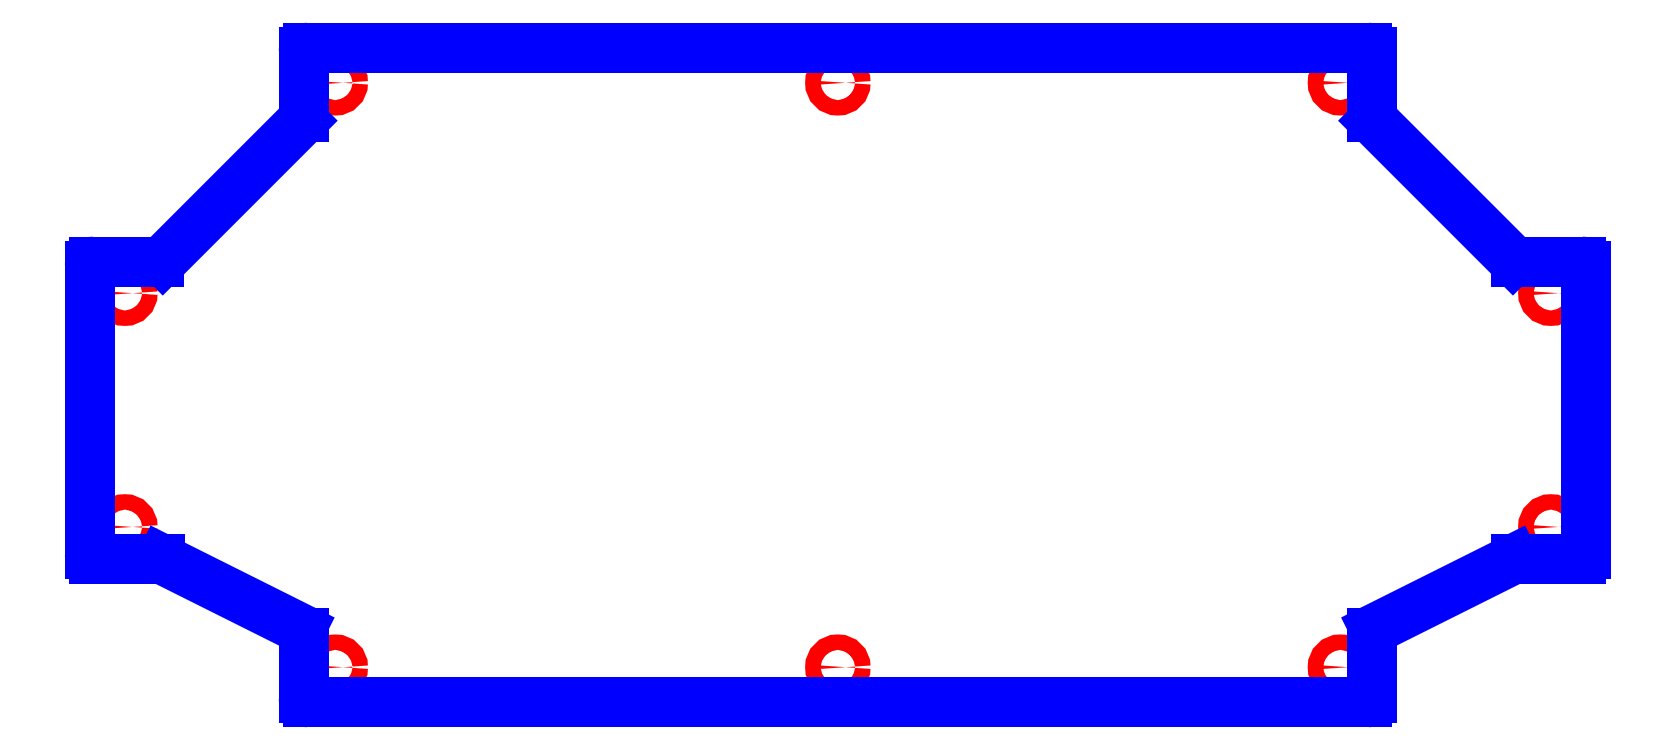
<metadata>
{"format":"dxf","ext":"dxf","renderer":"ezdxf+matplotlib","layout":"modelspace","background":"white","min_lineweight":24,"dpi":150}
</metadata>
<code>
0
SECTION
2
ENTITIES
0
CIRCLE
8
CUTOUTS
10
12.01
20
-2.559
30
0
40
0.1299
210
0
220
0
230
1
0
CIRCLE
8
CUTOUTS
10
8.465
20
4.921
30
0
40
0.1299
210
0
220
0
230
1
0
CIRCLE
8
CUTOUTS
10
12.01
20
1.378
30
0
40
0.1299
210
0
220
0
230
1
0
CIRCLE
8
CUTOUTS
10
8.465
20
-4.921
30
0
40
0.1299
210
0
220
0
230
1
0
CIRCLE
8
CUTOUTS
10
-5.595e-15
20
-4.921
30
0
40
0.1299
210
0
220
0
230
1
0
CIRCLE
8
CUTOUTS
10
-12.01
20
-2.559
30
0
40
0.1299
210
0
220
0
230
1
0
CIRCLE
8
CUTOUTS
10
-5.319e-15
20
4.921
30
0
40
0.1299
210
0
220
0
230
1
0
CIRCLE
8
CUTOUTS
10
-8.465
20
4.921
30
0
40
0.1299
210
0
220
0
230
1
0
CIRCLE
8
CUTOUTS
10
-12.01
20
1.378
30
0
40
0.1299
210
0
220
0
230
1
0
CIRCLE
8
CUTOUTS
10
-8.465
20
-4.921
30
0
40
0.1299
210
0
220
0
230
1
0
ARC
8
PERIMETER
10
-12.52
20
-3.012
30
0
40
0.07874
210
0
220
0
230
1
50
180
51
270
0
LINE
8
PERIMETER
10
-12.52
20
-3.091
30
0
11
-11.42
21
-3.091
31
0
0
ARC
8
PERIMETER
10
-11.42
20
-3.169
30
0
40
0.07874
210
0
220
-0
230
1
50
63.43
51
90
0
LINE
8
PERIMETER
10
-11.39
20
-3.099
30
0
11
-9.04
21
-4.272
31
0
0
ARC
8
PERIMETER
10
-9.075
20
-4.343
30
0
40
0.07874
210
0
220
-0
230
1
50
0
51
63.43
0
LINE
8
PERIMETER
10
-8.996
20
-4.343
30
0
11
-8.996
21
-5.433
31
0
0
ARC
8
PERIMETER
10
-8.917
20
-5.433
30
0
40
0.07874
210
0
220
0
230
1
50
180
51
270
0
LINE
8
PERIMETER
10
-8.917
20
-5.512
30
0
11
8.917
21
-5.512
31
0
0
ARC
8
PERIMETER
10
8.917
20
-5.433
30
0
40
0.07874
210
-0
220
0
230
1
50
-90
51
0
0
LINE
8
PERIMETER
10
8.996
20
-5.433
30
0
11
8.996
21
-4.343
31
0
0
ARC
8
PERIMETER
10
9.075
20
-4.343
30
0
40
0.07874
210
0
220
0
230
1
50
116.6
51
180
0
LINE
8
PERIMETER
10
9.04
20
-4.272
30
0
11
11.39
21
-3.099
31
0
0
ARC
8
PERIMETER
10
11.42
20
-3.169
30
0
40
0.07874
210
0
220
-0
230
1
50
90
51
116.6
0
LINE
8
PERIMETER
10
11.42
20
-3.091
30
0
11
12.52
21
-3.091
31
0
0
ARC
8
PERIMETER
10
12.52
20
-3.012
30
0
40
0.07874
210
-0
220
0
230
1
50
270
51
360
0
LINE
8
PERIMETER
10
12.6
20
-3.012
30
0
11
12.6
21
1.831
31
0
0
ARC
8
PERIMETER
10
12.52
20
1.831
30
0
40
0.07874
210
0
220
-0
230
1
50
0
51
90
0
LINE
8
PERIMETER
10
12.52
20
1.909
30
0
11
11.43
21
1.909
31
0
0
ARC
8
PERIMETER
10
11.43
20
1.988
30
0
40
0.07874
210
0
220
0
230
1
50
225
51
270
0
LINE
8
PERIMETER
10
11.37
20
1.933
30
0
11
9.019
21
4.283
31
0
0
ARC
8
PERIMETER
10
9.075
20
4.339
30
0
40
0.07874
210
0
220
0
230
1
50
180
51
225
0
LINE
8
PERIMETER
10
8.996
20
4.339
30
0
11
8.996
21
5.433
31
0
0
ARC
8
PERIMETER
10
8.917
20
5.433
30
0
40
0.07874
210
0
220
-0
230
1
50
0
51
90
0
LINE
8
PERIMETER
10
8.917
20
5.512
30
0
11
-8.917
21
5.512
31
0
0
ARC
8
PERIMETER
10
-8.917
20
5.433
30
0
40
0.07874
210
0
220
0
230
1
50
90
51
180
0
LINE
8
PERIMETER
10
-8.996
20
5.433
30
0
11
-8.996
21
4.339
31
0
0
ARC
8
PERIMETER
10
-9.075
20
4.339
30
0
40
0.07874
210
-0
220
0
230
1
50
-45
51
0
0
LINE
8
PERIMETER
10
-9.019
20
4.283
30
0
11
-11.37
21
1.933
31
0
0
ARC
8
PERIMETER
10
-11.43
20
1.988
30
0
40
0.07874
210
-0
220
0
230
1
50
270
51
315
0
LINE
8
PERIMETER
10
-11.43
20
1.909
30
0
11
-12.52
21
1.909
31
0
0
ARC
8
PERIMETER
10
-12.52
20
1.831
30
0
40
0.07874
210
0
220
-0
230
1
50
90
51
180
0
LINE
8
PERIMETER
10
-12.6
20
1.831
30
0
11
-12.6
21
-3.012
31
0
0
ENDSEC
0
EOF

</code>
